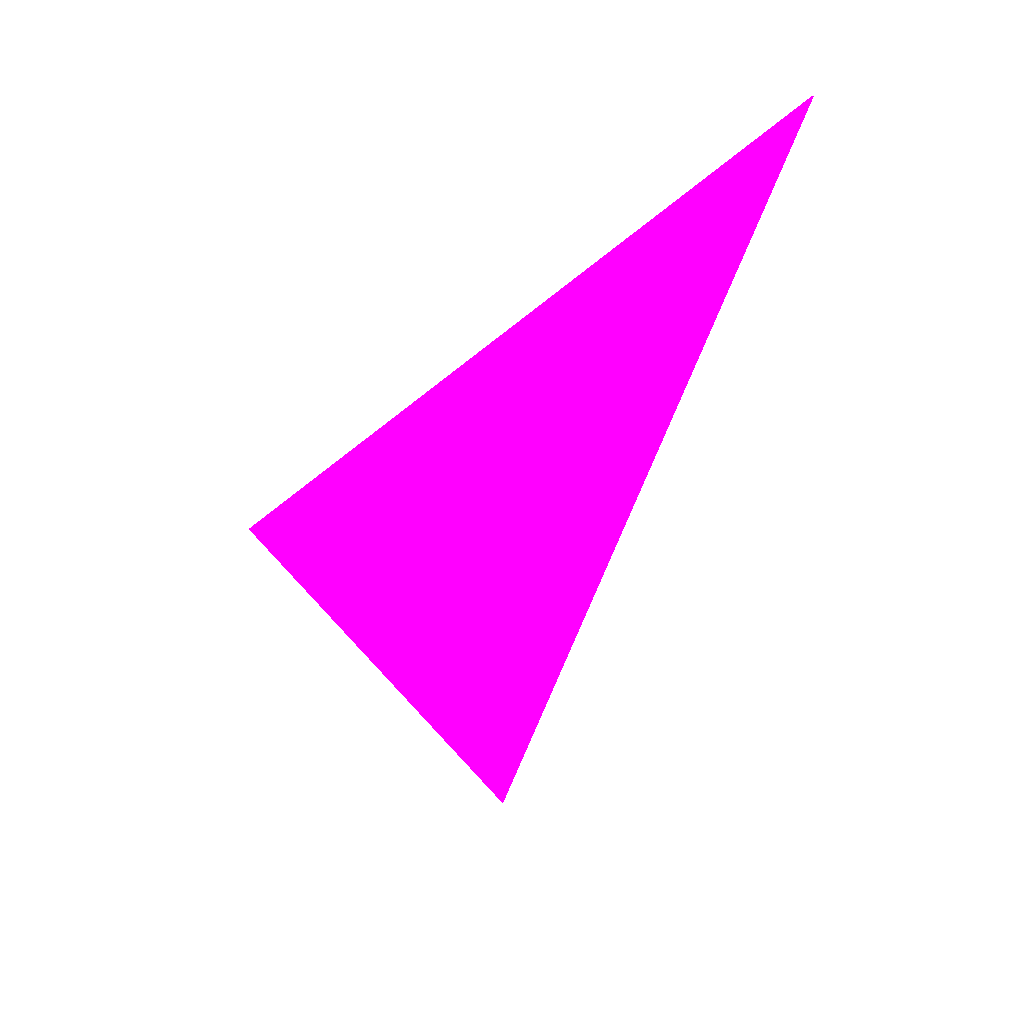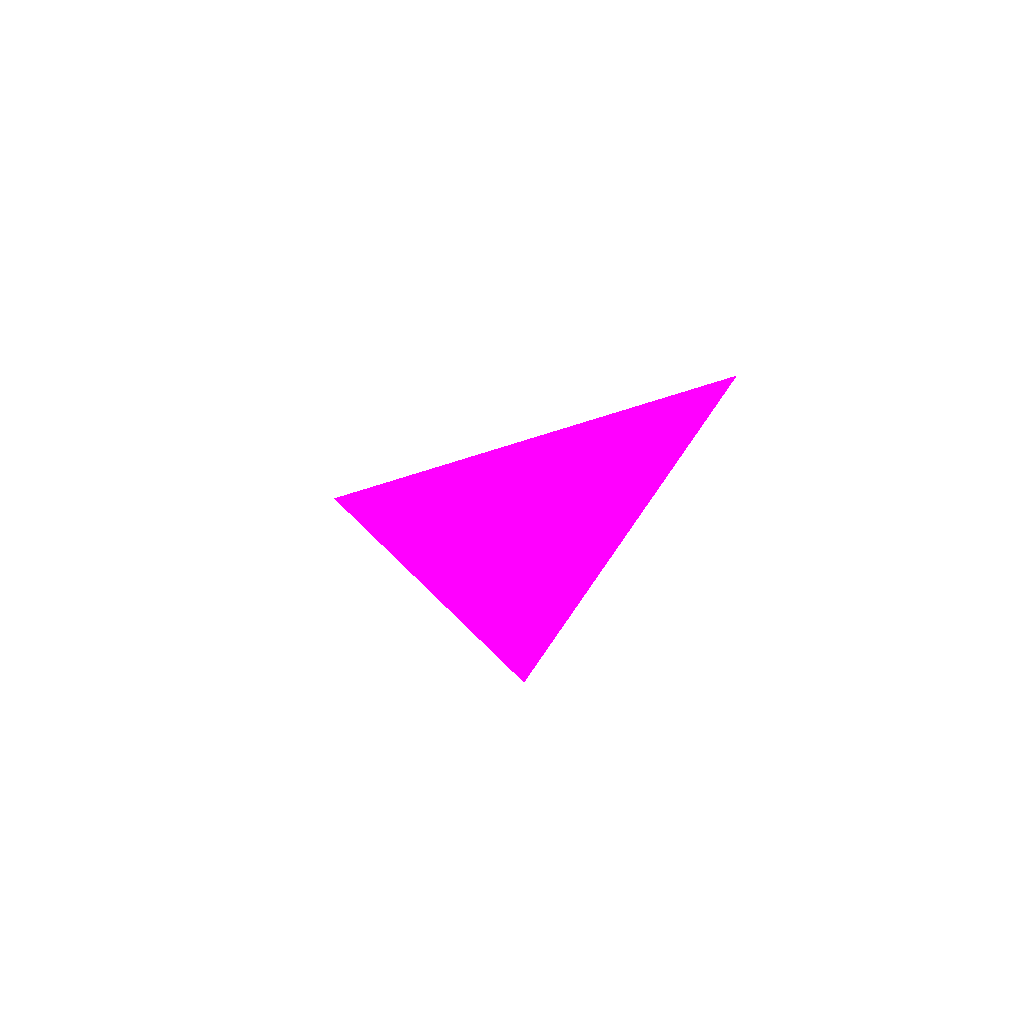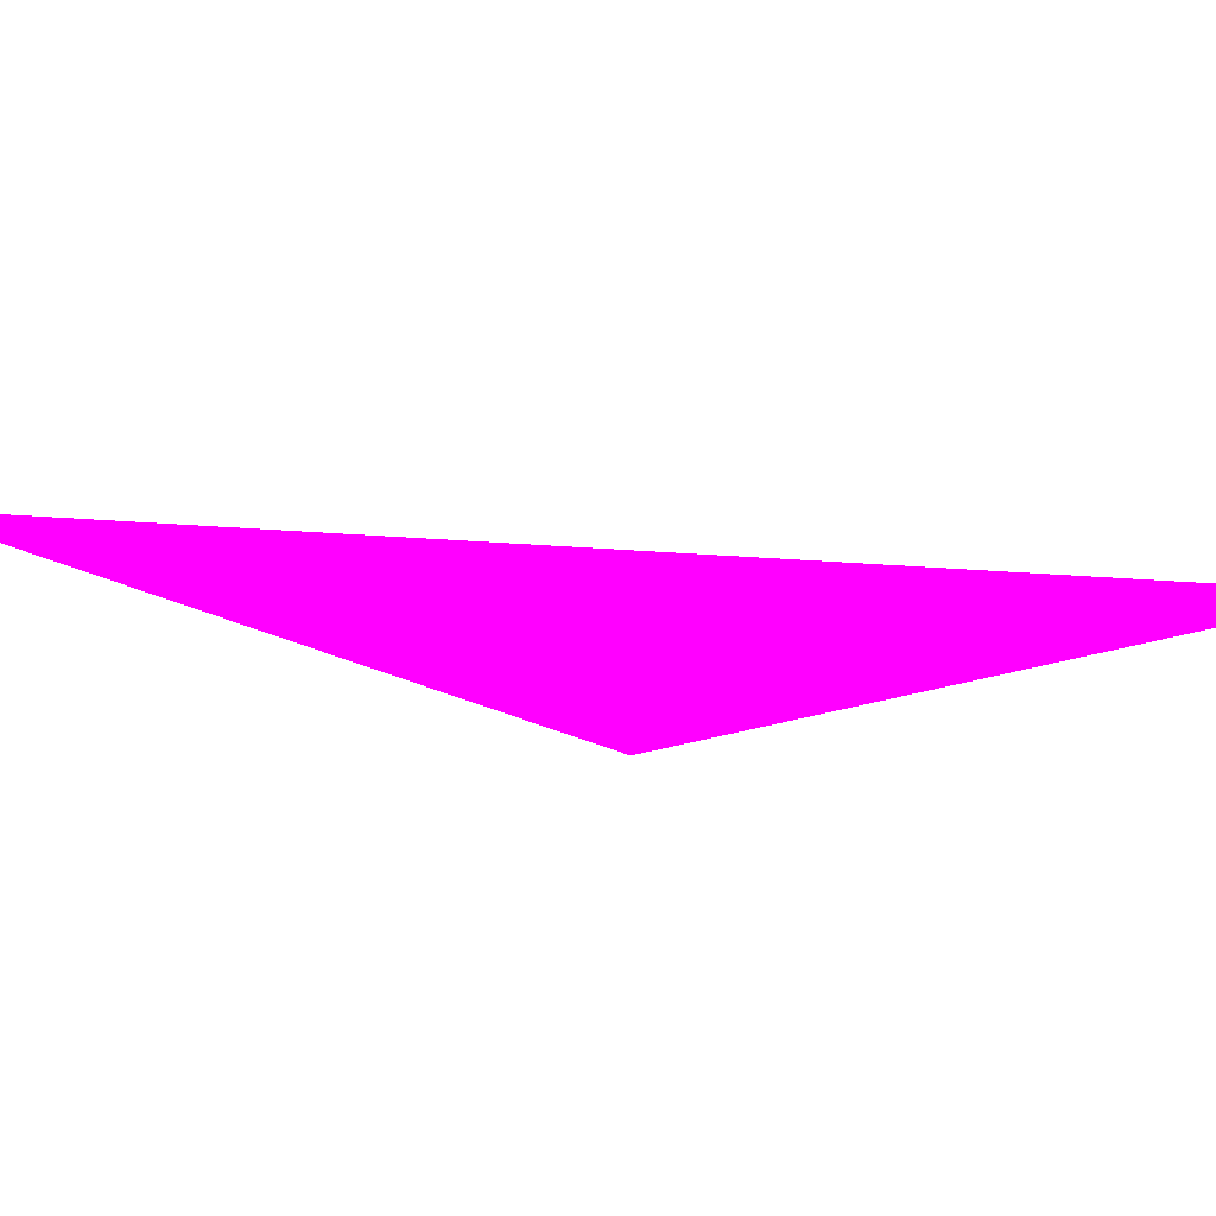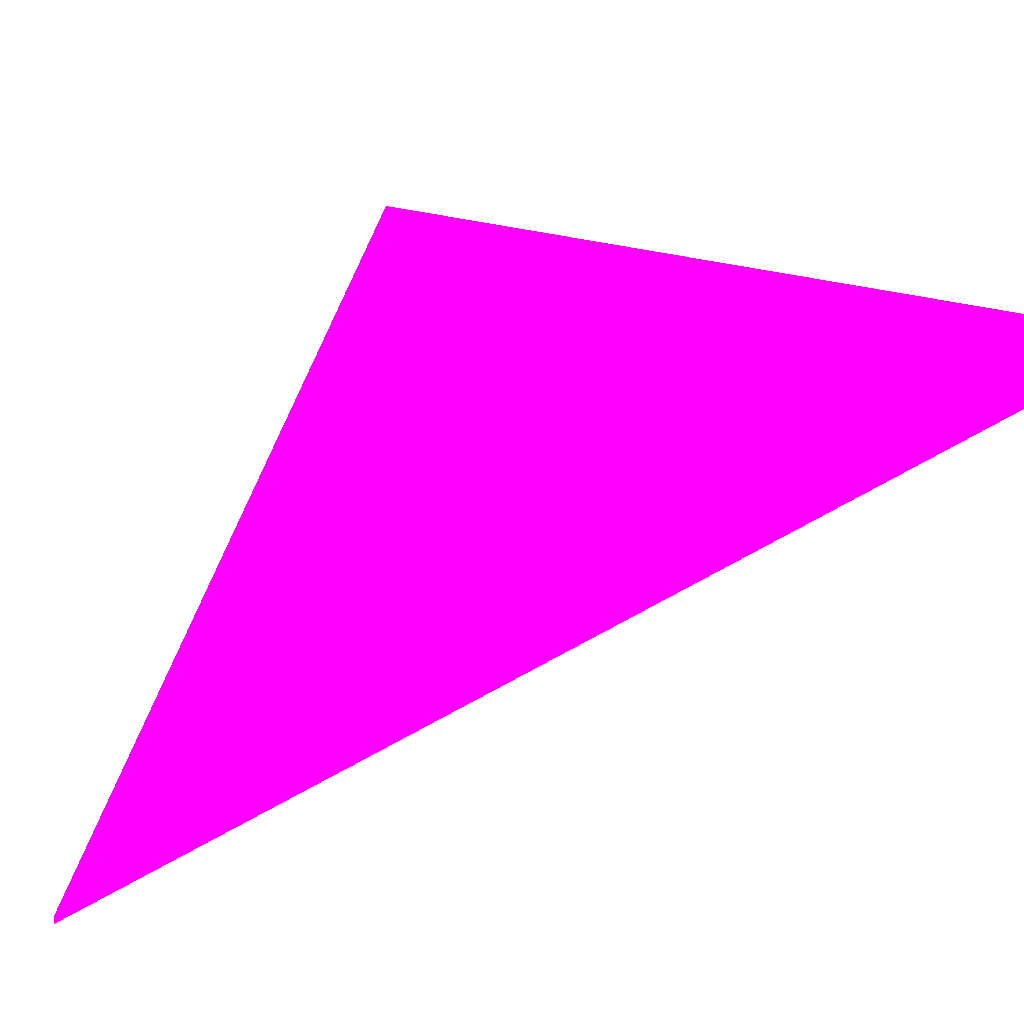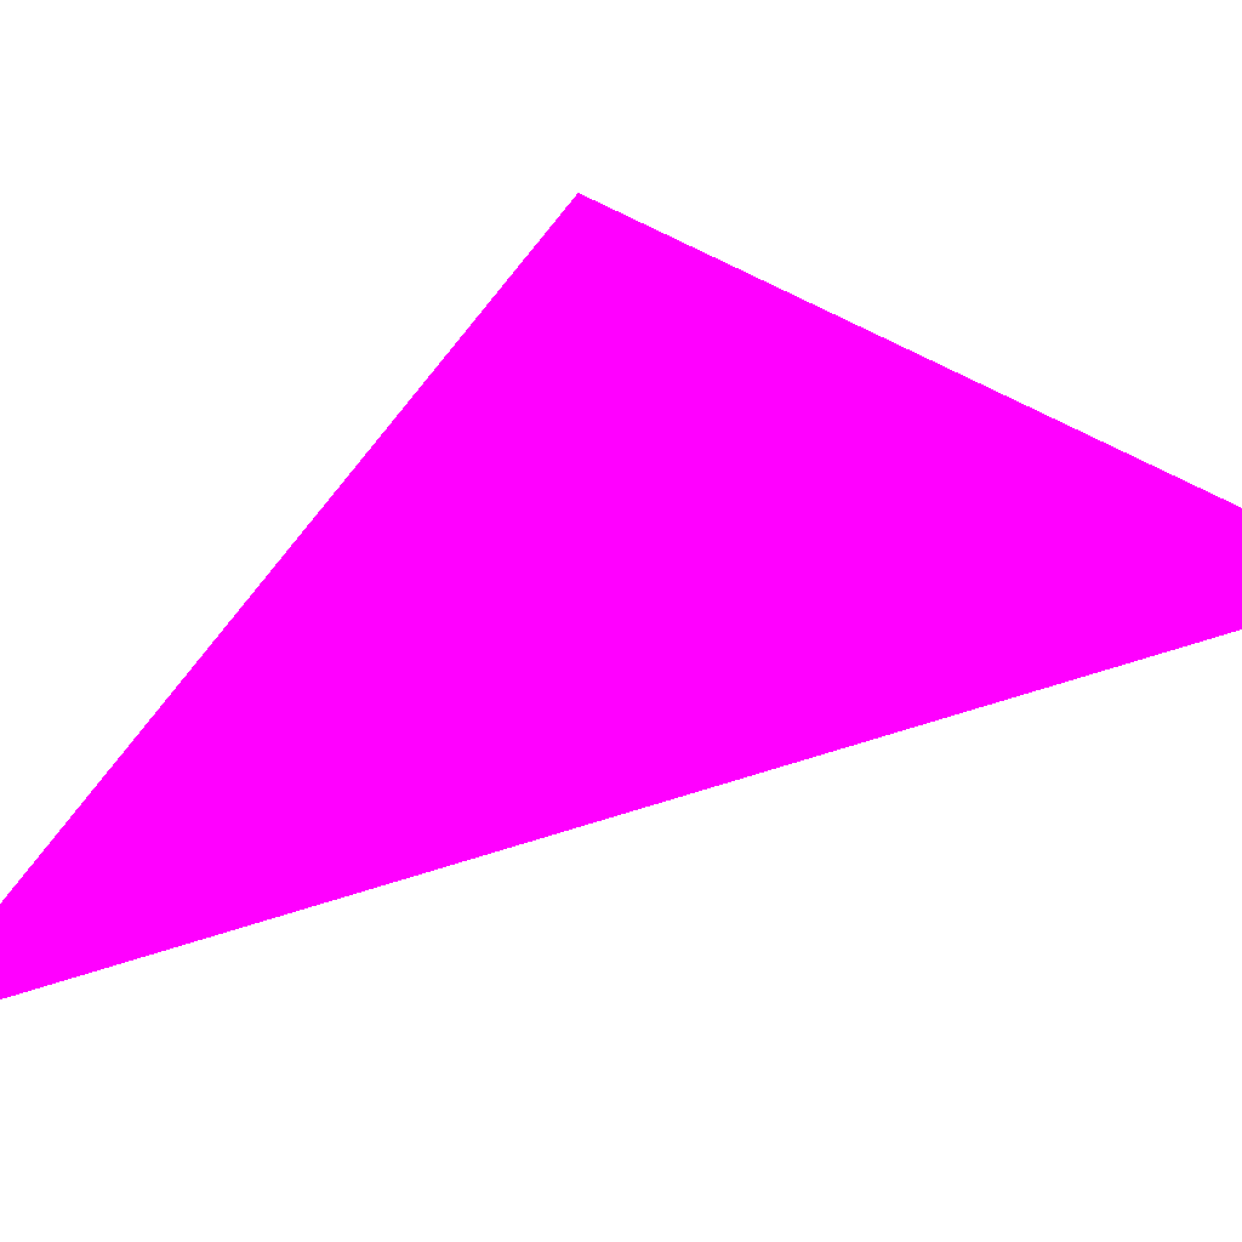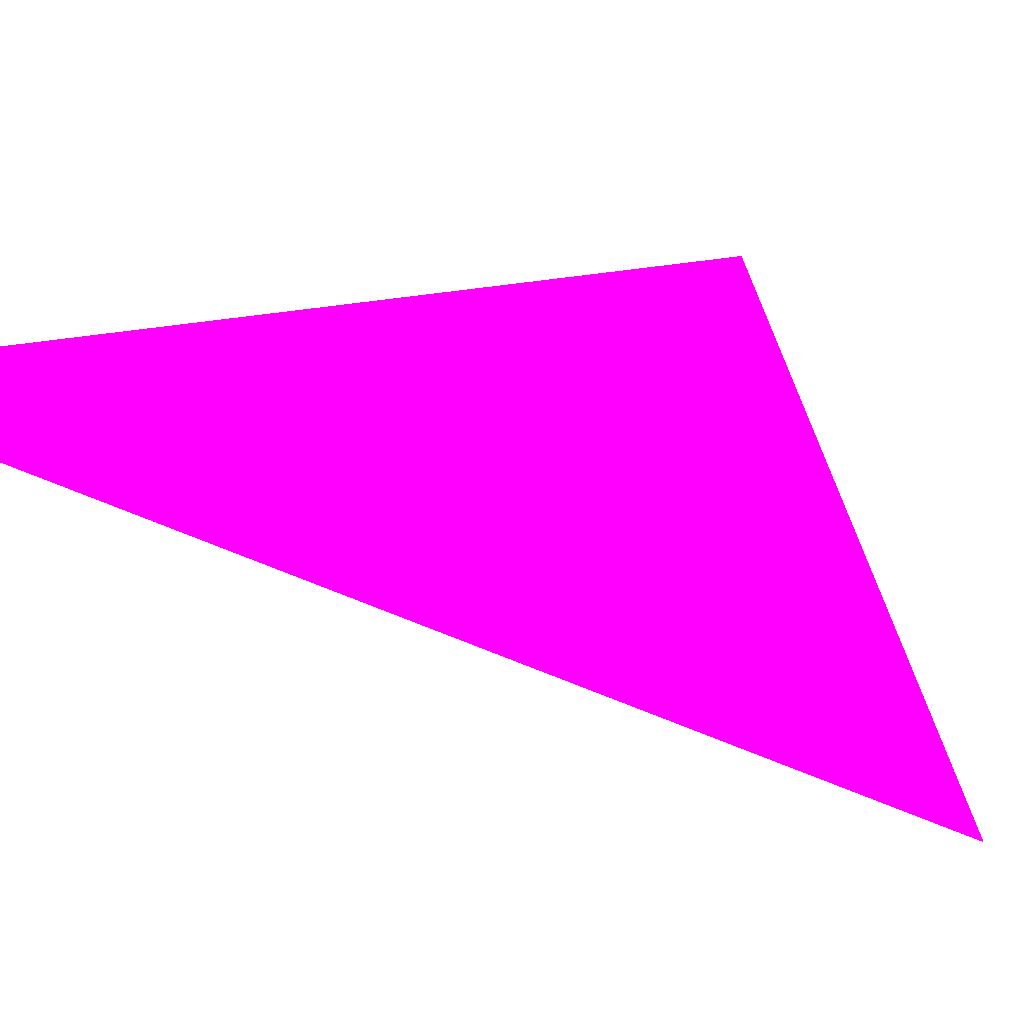
<metadata>
{"format":"obj","ext":"obj","renderer":"f3d","projection":"perspective","resolution":1024,"background":"white","views":[{"elev":42.8,"azim":-4.2,"up":"+Y"},{"elev":-72.1,"azim":-148.6,"up":"+Y"},{"elev":17.6,"azim":-94.9,"up":"+Z"},{"elev":-56.9,"azim":-72.6,"up":"+Z"},{"elev":-67.9,"azim":-88.2,"up":"+Z"},{"elev":-61.7,"azim":-130.2,"up":"+Z"}]}
</metadata>
<code>
o geometry_0
v 6.125e+05 5.855e+06 648 1 0 1
v 6.125e+05 5.855e+06 648 1 0 1
v 6.125e+05 5.855e+06 648 1 0 1
v 6.125e+05 5.855e+06 648 1 0 1
f 1 3 4
f 2 1 4

</code>
